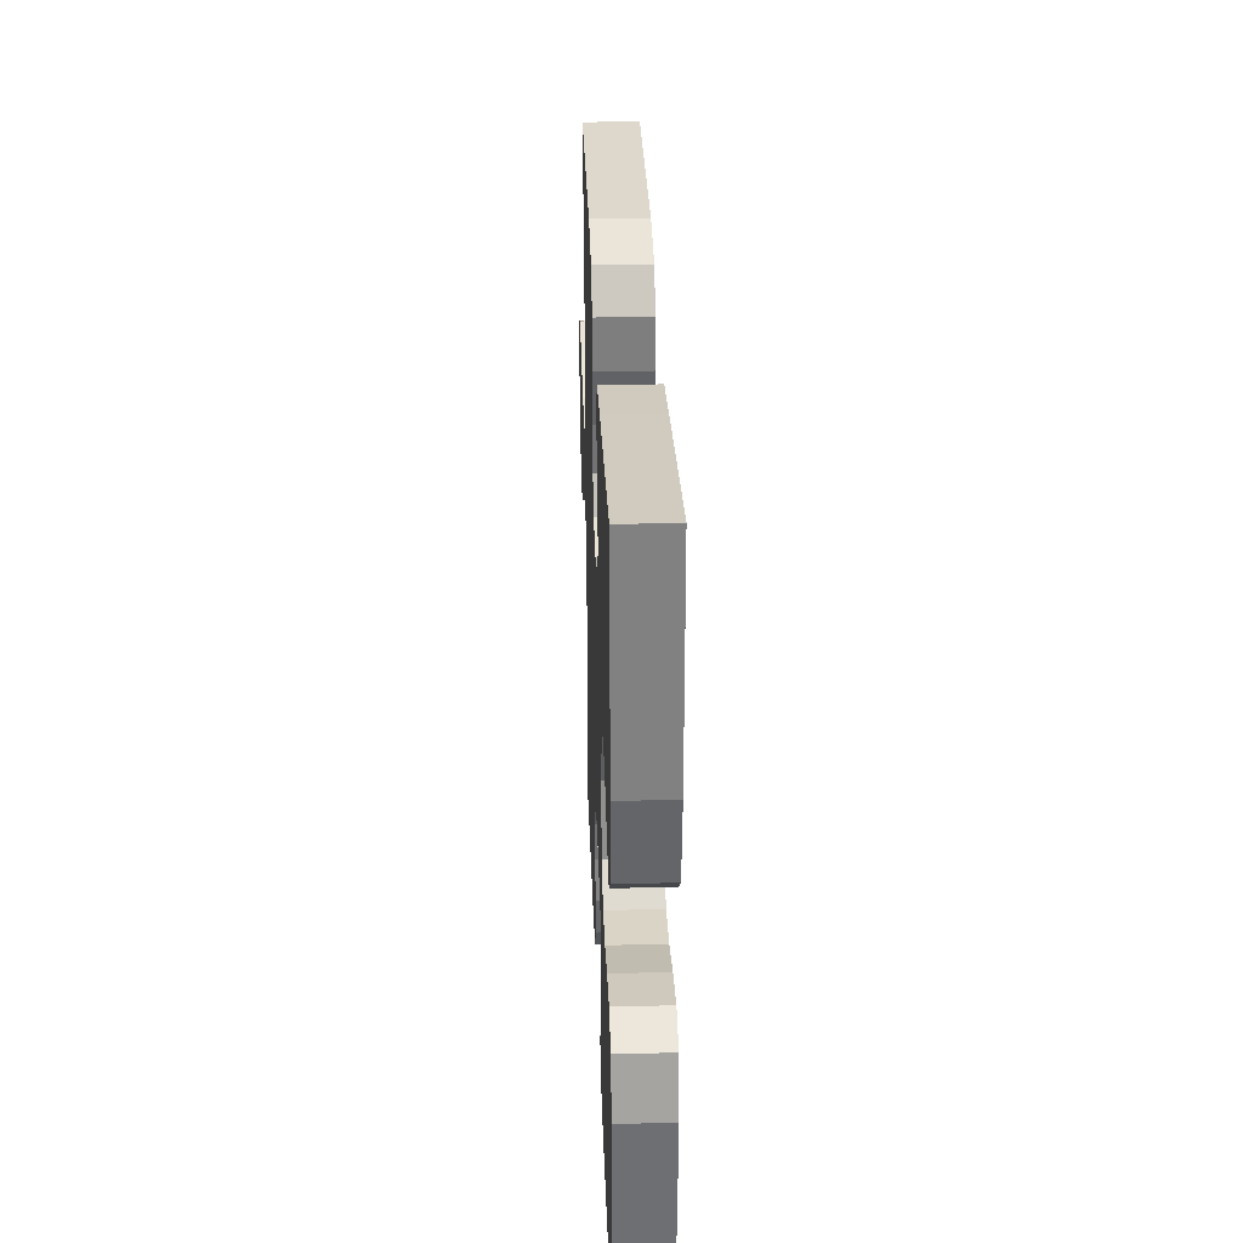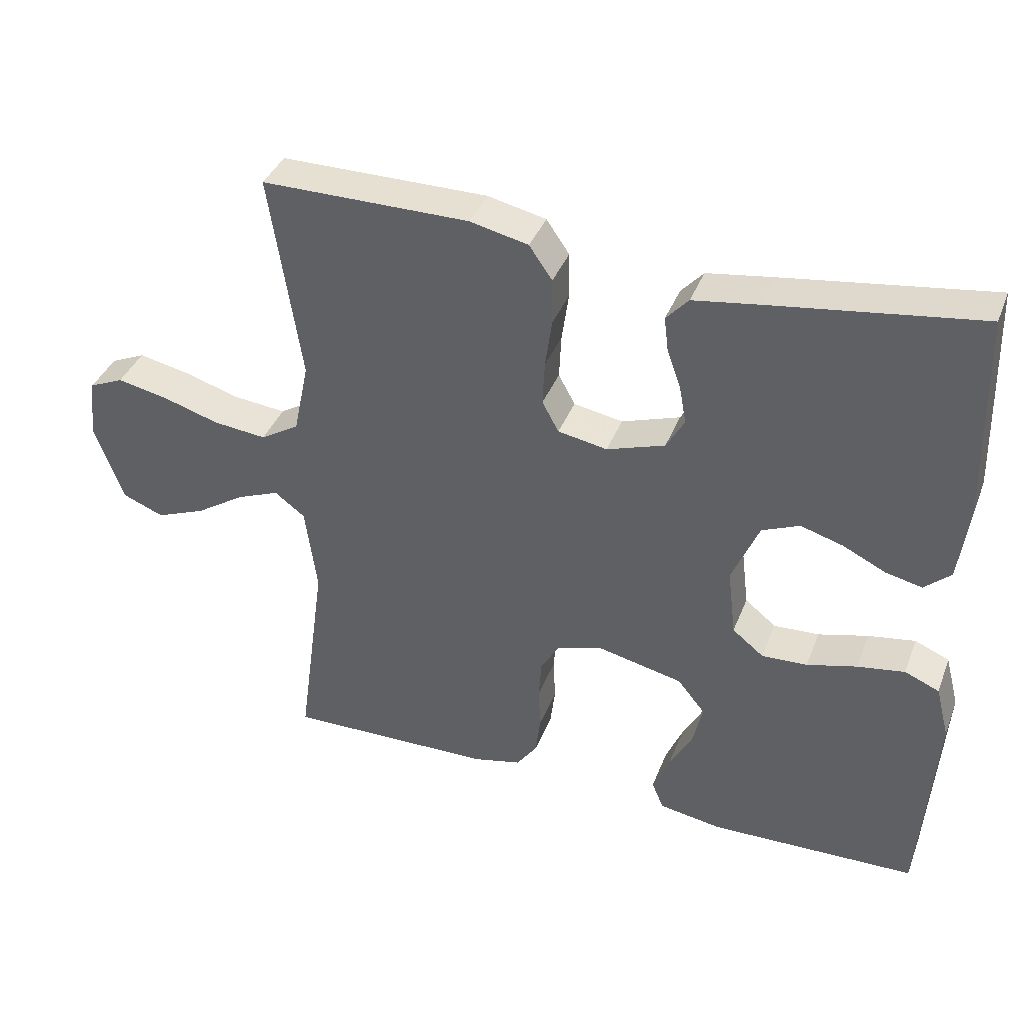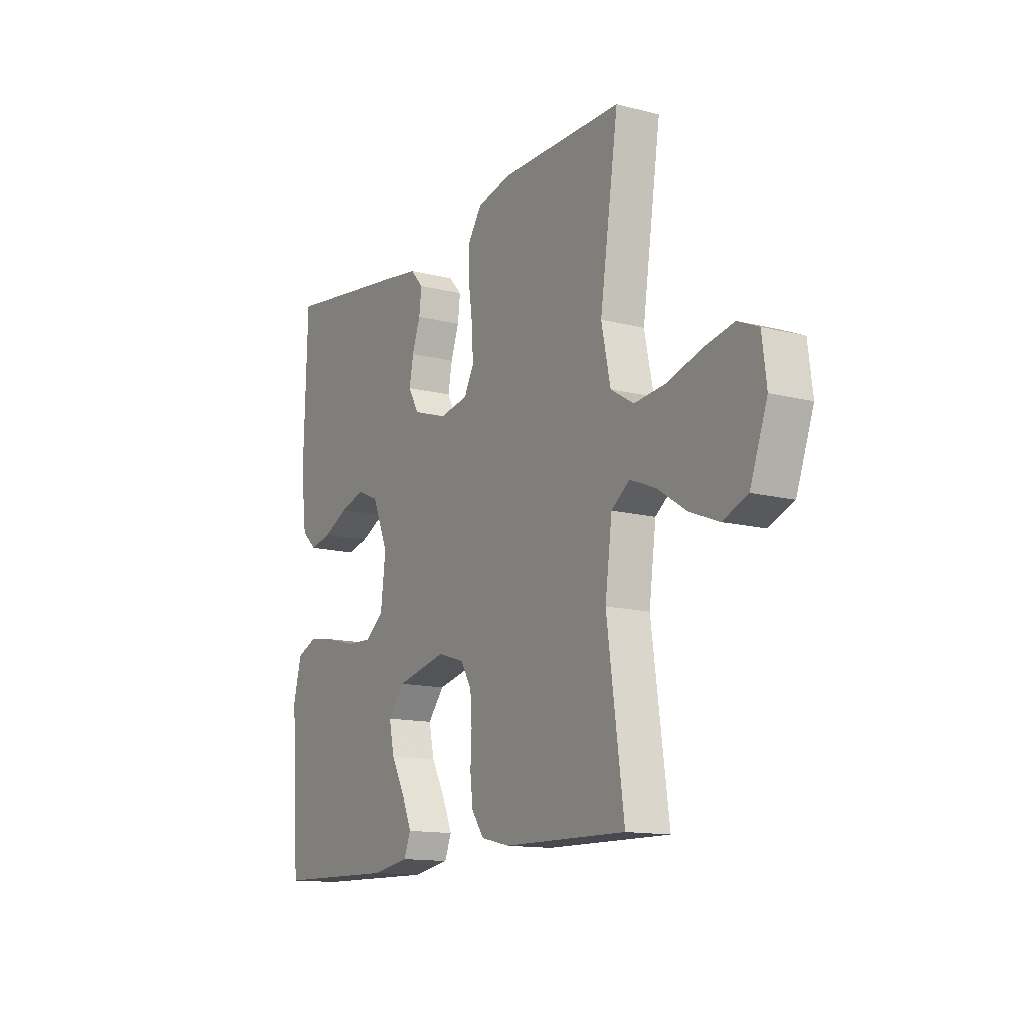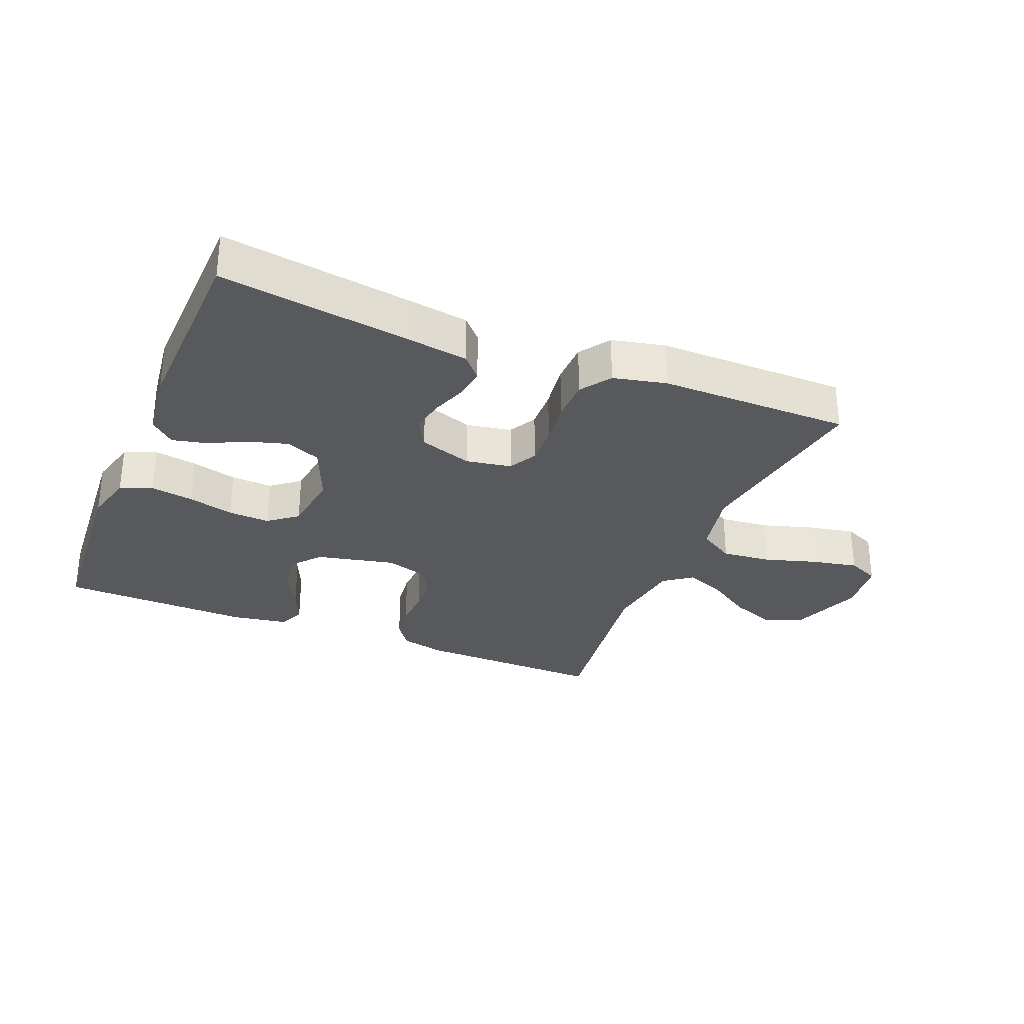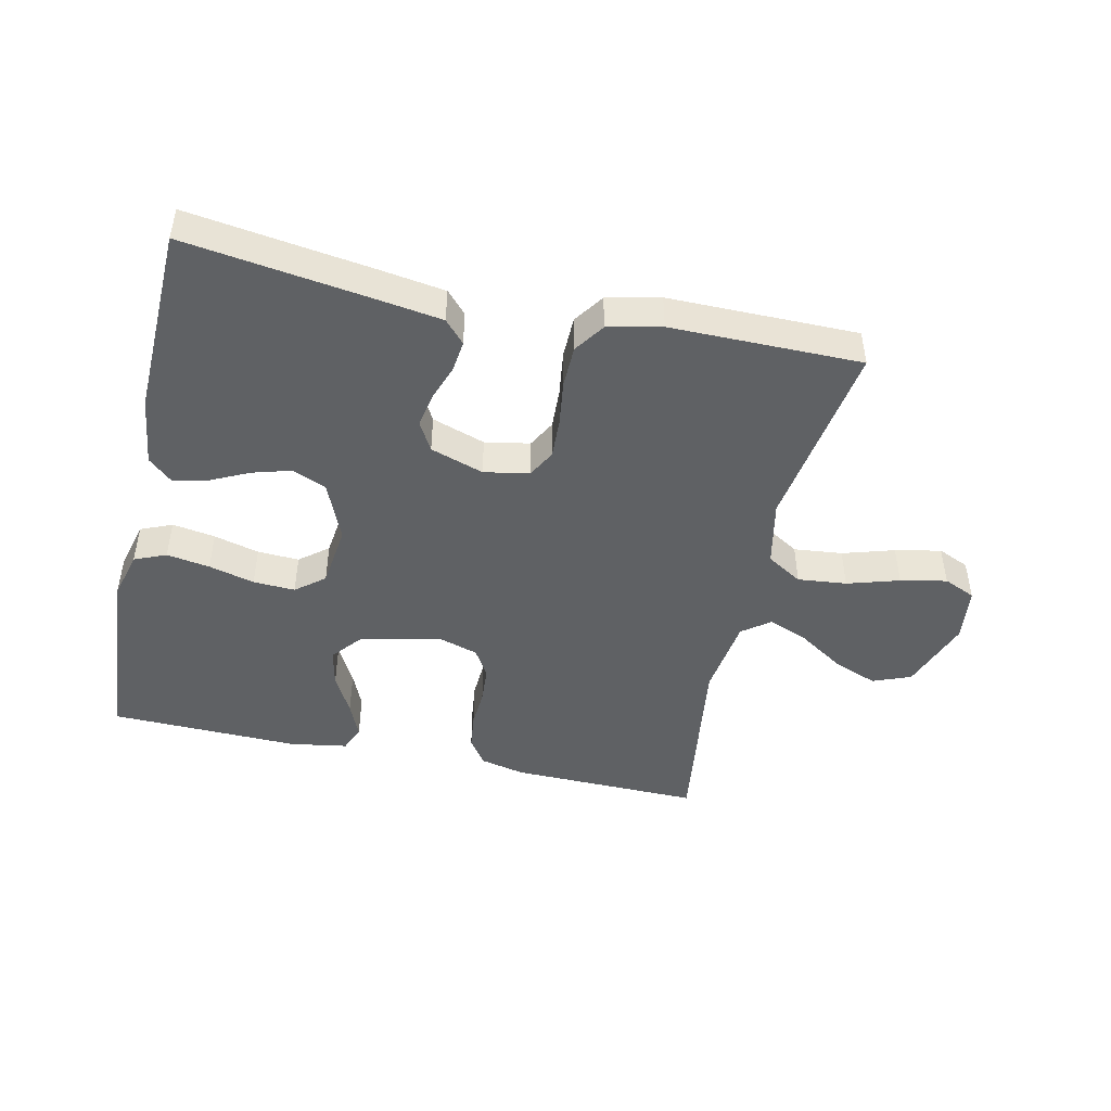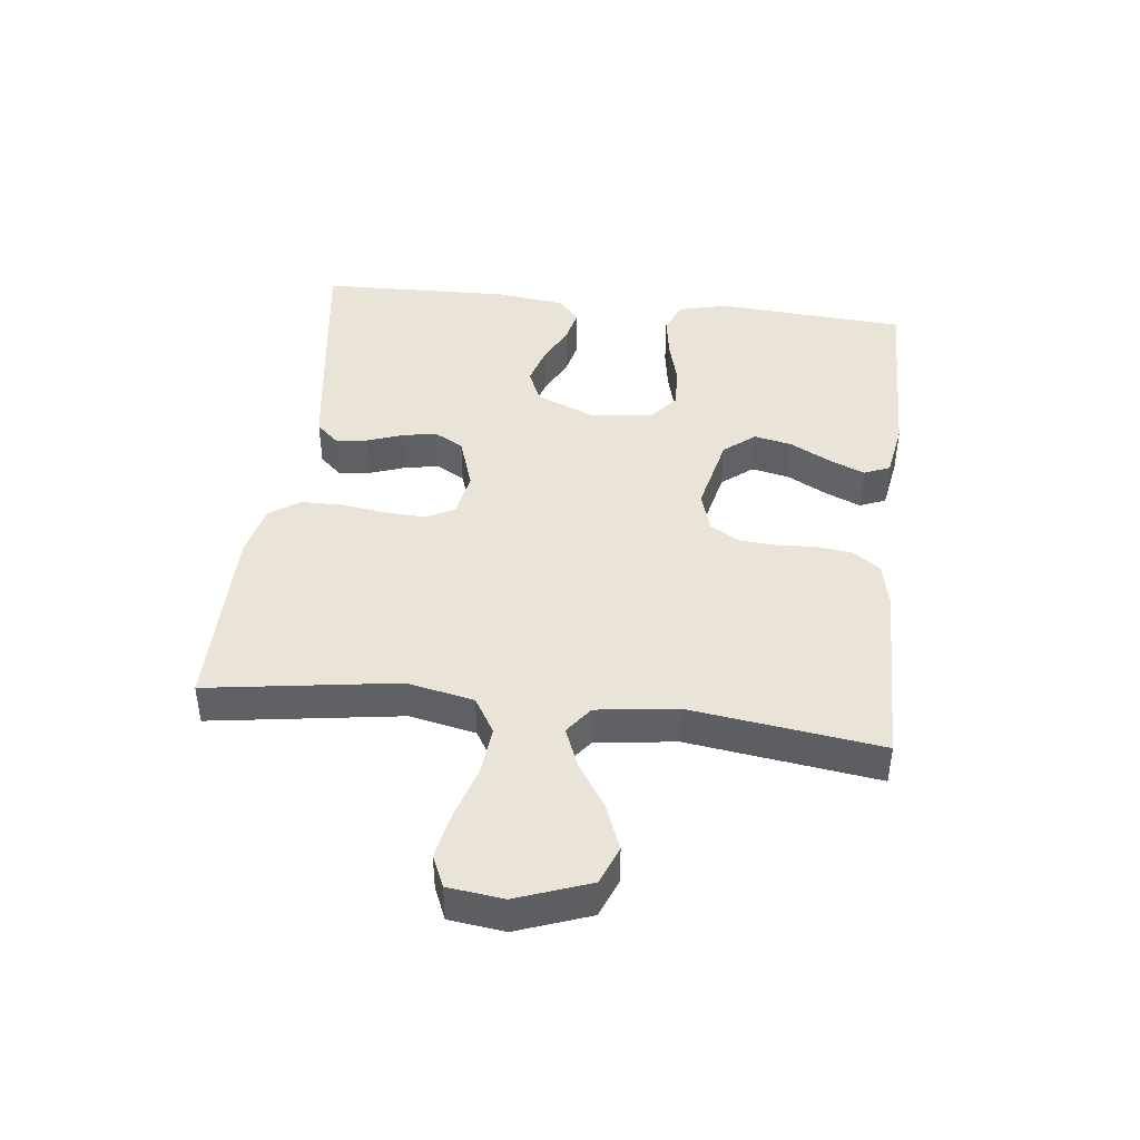
<metadata>
{"format":"obj","ext":"obj","renderer":"f3d","projection":"perspective","resolution":1024,"background":"white","views":[{"elev":31.5,"azim":-92.1,"up":"+Z"},{"elev":38.4,"azim":-160.0,"up":"+Z"},{"elev":-13.5,"azim":59.8,"up":"+Z"},{"elev":-30.2,"azim":-22.4,"up":"+Y"},{"elev":-46.4,"azim":-12.5,"up":"+Y"},{"elev":43.1,"azim":96.7,"up":"+Y"}]}
</metadata>
<code>
v -0.5 0.07 -0.5
v -0.521 0.07 -0.2
v -0.501 0.07 -0.123
v -0.451 0.07 -0.102
v -0.383 0.07 -0.113
v -0.311 0.07 -0.132
v -0.245 0.07 -0.135
v -0.2 0.07 -0.099
v -0.188 0.07 0
v -0.227 0.07 0.093
v -0.281 0.07 0.116
v -0.342 0.07 0.098
v -0.404 0.07 0.068
v -0.457 0.07 0.056
v -0.495 0.07 0.09
v -0.509 0.07 0.2
v -0.5 0.07 0.5
v -0.2 0.07 0.458
v -0.106 0.07 0.444
v -0.074 0.07 0.409
v -0.08 0.07 0.359
v -0.1 0.07 0.303
v -0.11 0.07 0.249
v -0.084 0.07 0.203
v 0 0.07 0.175
v 0.071 0.07 0.188
v 0.095 0.07 0.232
v 0.092 0.07 0.296
v 0.082 0.07 0.367
v 0.083 0.07 0.433
v 0.116 0.07 0.481
v 0.2 0.07 0.5
v 0.5 0.07 0.5
v 0.455 0.07 0.2
v 0.477 0.07 0.095
v 0.533 0.07 0.061
v 0.61 0.07 0.069
v 0.692 0.07 0.094
v 0.765 0.07 0.109
v 0.815 0.07 0.087
v 0.826 0.07 0
v 0.784 0.07 -0.115
v 0.724 0.07 -0.139
v 0.653 0.07 -0.111
v 0.582 0.07 -0.065
v 0.52 0.07 -0.04
v 0.476 0.07 -0.073
v 0.459 0.07 -0.2
v 0.5 0.07 -0.5
v 0.2 0.07 -0.495
v 0.13 0.07 -0.479
v 0.1 0.07 -0.437
v 0.093 0.07 -0.38
v 0.096 0.07 -0.318
v 0.092 0.07 -0.26
v 0.065 0.07 -0.215
v 0 0.07 -0.195
v -0.124 0.07 -0.223
v -0.164 0.07 -0.272
v -0.151 0.07 -0.332
v -0.117 0.07 -0.395
v -0.093 0.07 -0.451
v -0.11 0.07 -0.492
v -0.2 0.07 -0.507
v -0.5 0 -0.5
v -0.521 0 -0.2
v -0.501 0 -0.123
v -0.451 0 -0.102
v -0.383 0 -0.113
v -0.311 0 -0.132
v -0.245 0 -0.135
v -0.2 0 -0.099
v -0.188 0 0
v -0.227 0 0.093
v -0.281 0 0.116
v -0.342 0 0.098
v -0.404 0 0.068
v -0.457 0 0.056
v -0.495 0 0.09
v -0.509 0 0.2
v -0.5 0 0.5
v -0.2 0 0.458
v -0.106 0 0.444
v -0.074 0 0.409
v -0.08 0 0.359
v -0.1 0 0.303
v -0.11 0 0.249
v -0.084 0 0.203
v 0 0 0.175
v 0.071 0 0.188
v 0.095 0 0.232
v 0.092 0 0.296
v 0.082 0 0.367
v 0.083 0 0.433
v 0.116 0 0.481
v 0.2 0 0.5
v 0.5 0 0.5
v 0.455 0 0.2
v 0.477 0 0.095
v 0.533 0 0.061
v 0.61 0 0.069
v 0.692 0 0.094
v 0.765 0 0.109
v 0.815 0 0.087
v 0.826 0 0
v 0.784 0 -0.115
v 0.724 0 -0.139
v 0.653 0 -0.111
v 0.582 0 -0.065
v 0.52 0 -0.04
v 0.476 0 -0.073
v 0.459 0 -0.2
v 0.5 0 -0.5
v 0.2 0 -0.495
v 0.13 0 -0.479
v 0.1 0 -0.437
v 0.093 0 -0.38
v 0.096 0 -0.318
v 0.092 0 -0.26
v 0.065 0 -0.215
v 0 0 -0.195
v -0.124 0 -0.223
v -0.164 0 -0.272
v -0.151 0 -0.332
v -0.117 0 -0.395
v -0.093 0 -0.451
v -0.11 0 -0.492
v -0.2 0 -0.507
f 60 61 62 63
f 60 63 64 1
f 51 52 53 54
f 51 54 55
f 48 49 50 51
f 47 48 51 55
f 46 47 55 56
f 42 43 44 45
f 42 45 46
f 41 42 46
f 40 41 46
f 37 38 39 40
f 36 37 40 46
f 35 36 46 56
f 31 32 33 34
f 28 29 30 31
f 27 28 31 34
f 26 27 34 35
f 19 20 21 22
f 19 22 23
f 18 19 23
f 17 18 23
f 16 17 23 24
f 12 13 14 15
f 11 12 15 16
f 3 4 5 6
f 1 2 3 6
f 59 60 1 6
f 58 59 6 7
f 57 58 7 8
f 56 57 8 9
f 25 26 35 56
f 25 56 9 10
f 11 16 24 25
f 10 11 25
f 127 126 125 124
f 65 128 127 124
f 118 117 116 115
f 119 118 115
f 115 114 113 112
f 119 115 112 111
f 120 119 111 110
f 109 108 107 106
f 110 109 106
f 110 106 105
f 110 105 104
f 104 103 102 101
f 110 104 101 100
f 120 110 100 99
f 98 97 96 95
f 95 94 93 92
f 98 95 92 91
f 99 98 91 90
f 86 85 84 83
f 87 86 83
f 87 83 82
f 87 82 81
f 88 87 81 80
f 79 78 77 76
f 80 79 76 75
f 70 69 68 67
f 70 67 66 65
f 70 65 124 123
f 71 70 123 122
f 72 71 122 121
f 73 72 121 120
f 120 99 90 89
f 74 73 120 89
f 89 88 80 75
f 89 75 74
f 1 65 66 2
f 2 66 67 3
f 3 67 68 4
f 4 68 69 5
f 5 69 70 6
f 6 70 71 7
f 7 71 72 8
f 8 72 73 9
f 9 73 74 10
f 10 74 75 11
f 11 75 76 12
f 12 76 77 13
f 13 77 78 14
f 14 78 79 15
f 15 79 80 16
f 16 80 81 17
f 17 81 82 18
f 18 82 83 19
f 19 83 84 20
f 20 84 85 21
f 21 85 86 22
f 22 86 87 23
f 23 87 88 24
f 24 88 89 25
f 25 89 90 26
f 26 90 91 27
f 27 91 92 28
f 28 92 93 29
f 29 93 94 30
f 30 94 95 31
f 31 95 96 32
f 32 96 97 33
f 33 97 98 34
f 34 98 99 35
f 35 99 100 36
f 36 100 101 37
f 37 101 102 38
f 38 102 103 39
f 39 103 104 40
f 40 104 105 41
f 41 105 106 42
f 42 106 107 43
f 43 107 108 44
f 44 108 109 45
f 45 109 110 46
f 46 110 111 47
f 47 111 112 48
f 48 112 113 49
f 49 113 114 50
f 50 114 115 51
f 51 115 116 52
f 52 116 117 53
f 53 117 118 54
f 54 118 119 55
f 55 119 120 56
f 56 120 121 57
f 57 121 122 58
f 58 122 123 59
f 59 123 124 60
f 60 124 125 61
f 61 125 126 62
f 62 126 127 63
f 63 127 128 64
f 64 128 65 1

</code>
